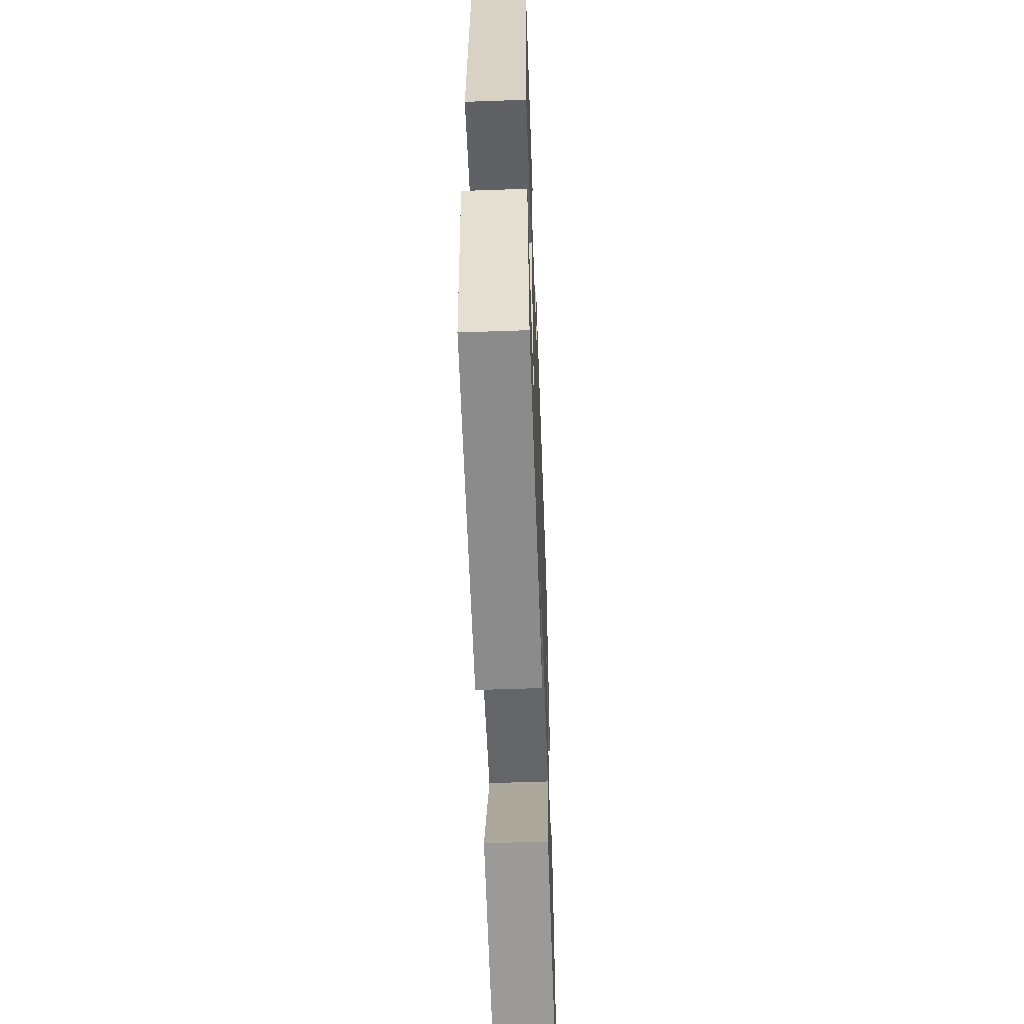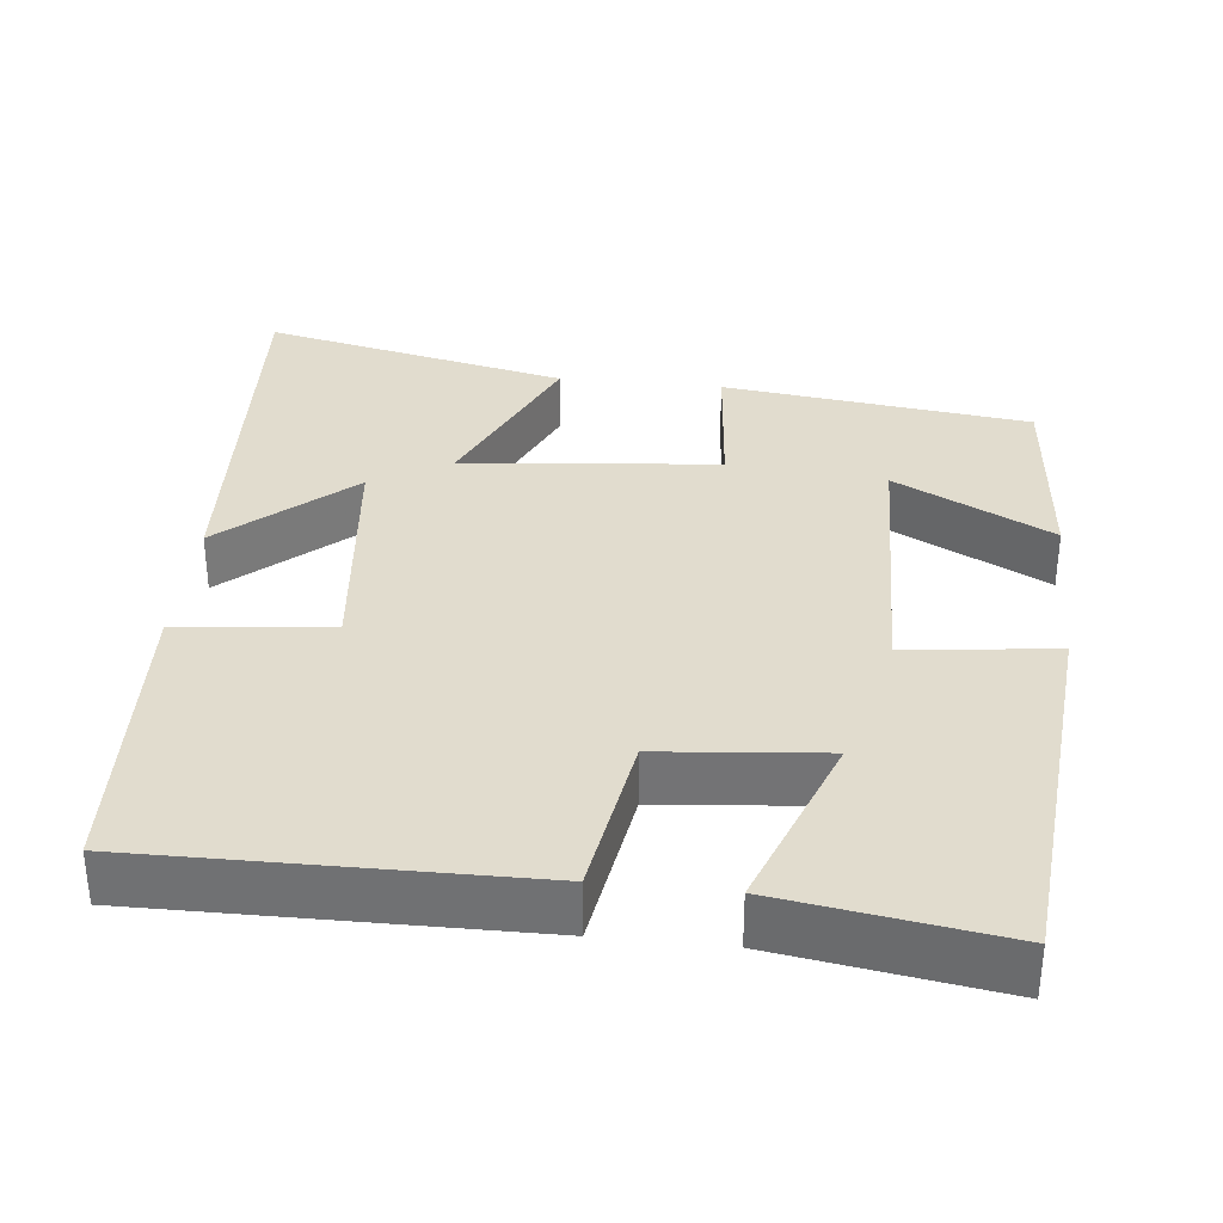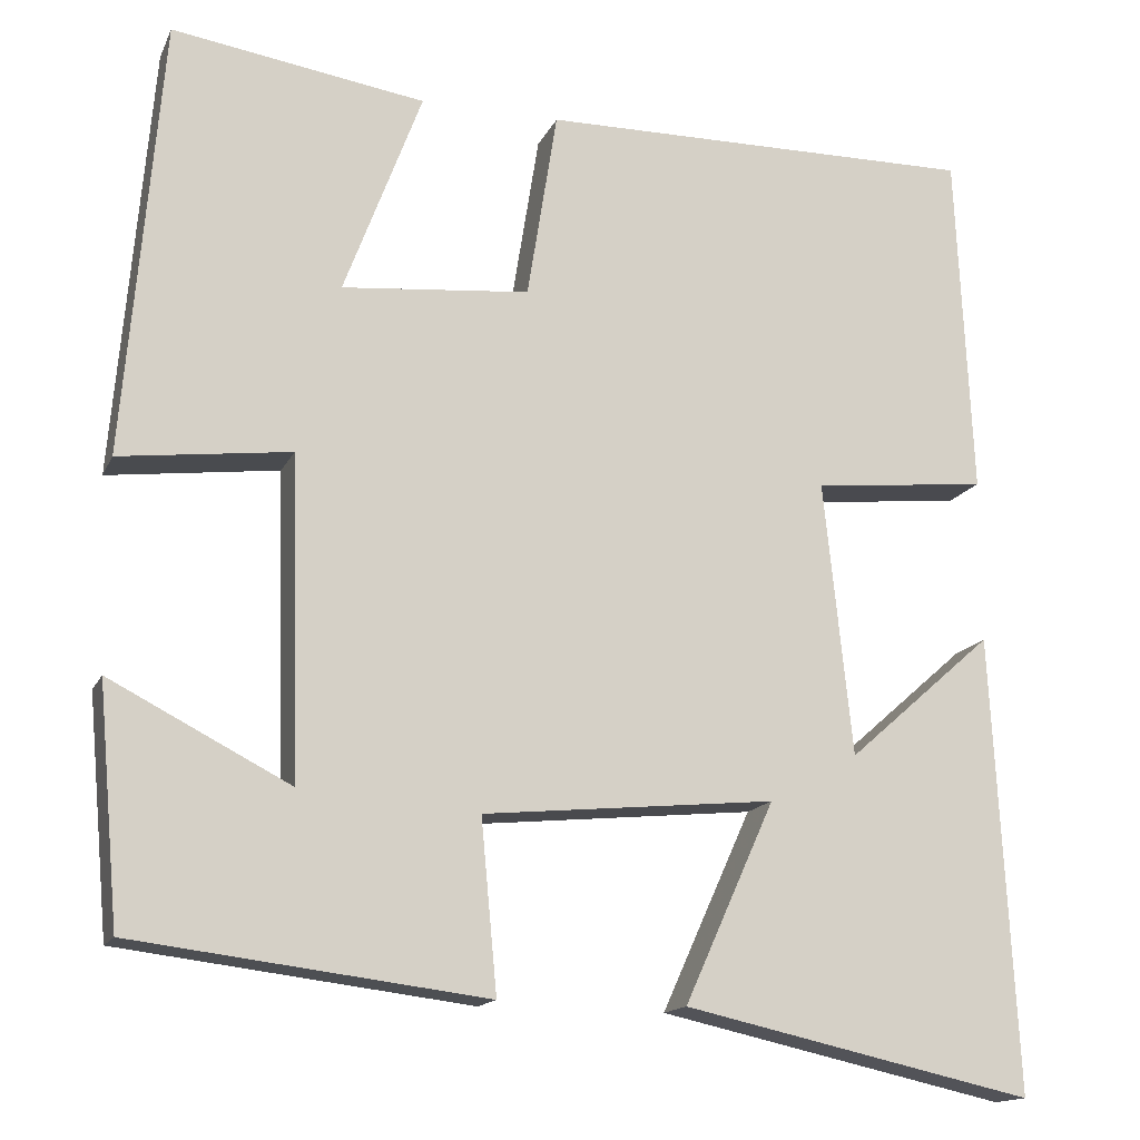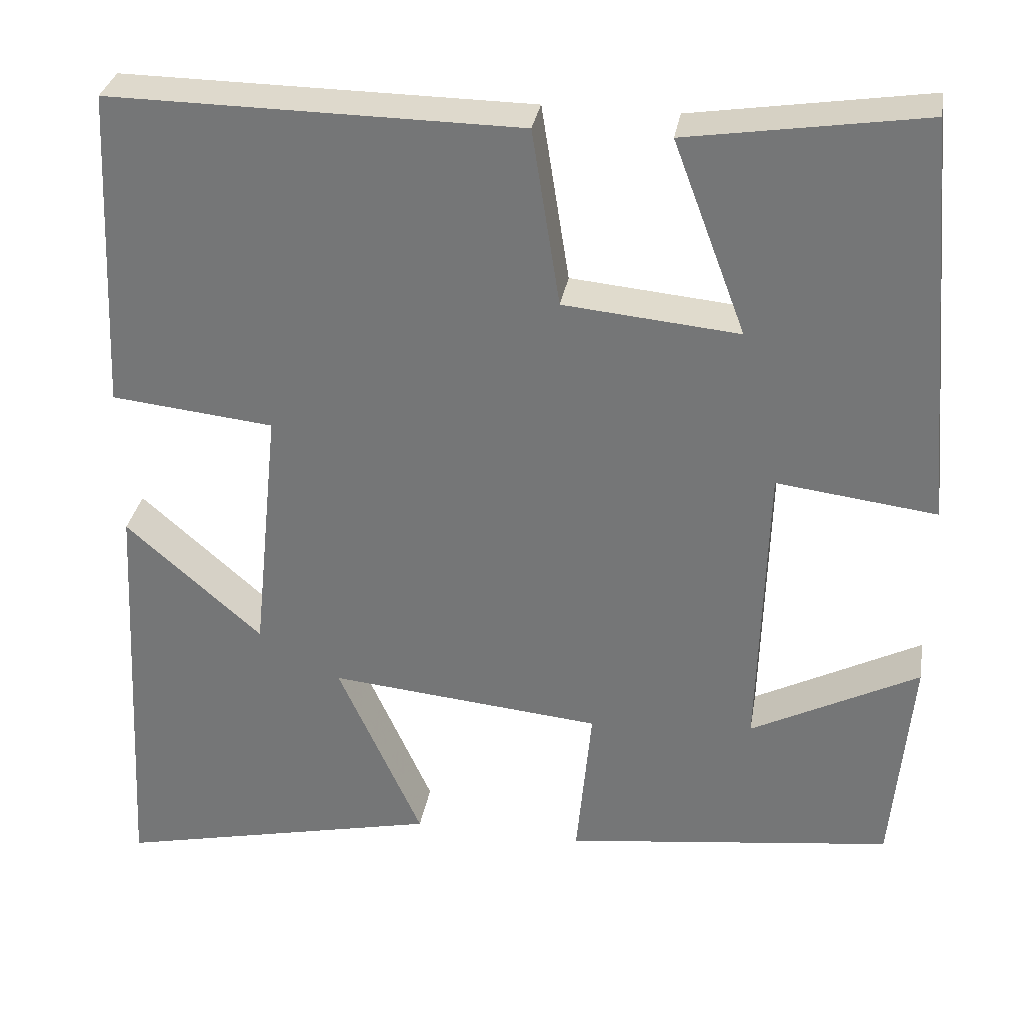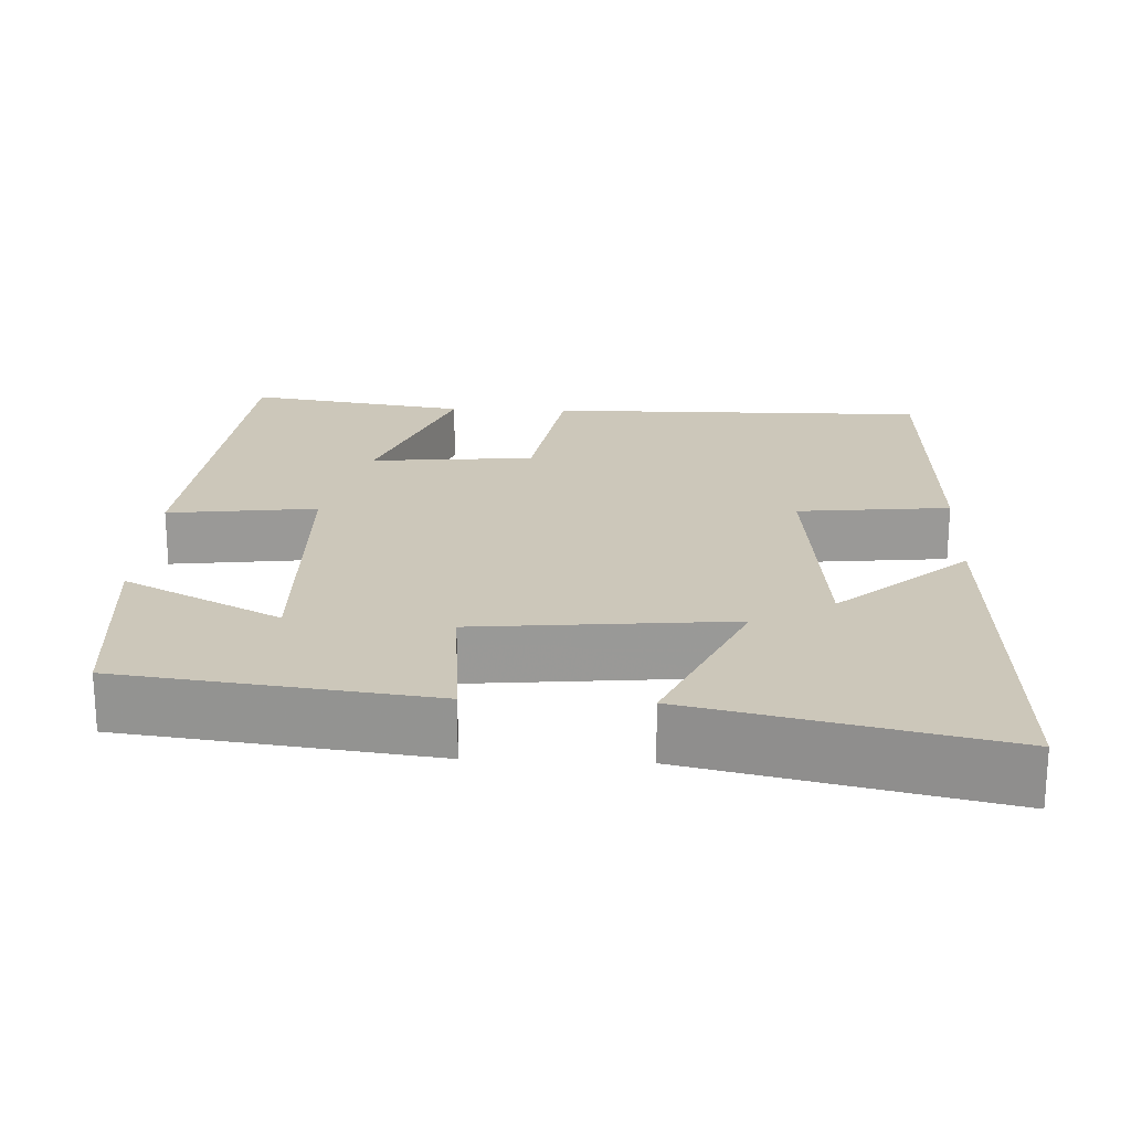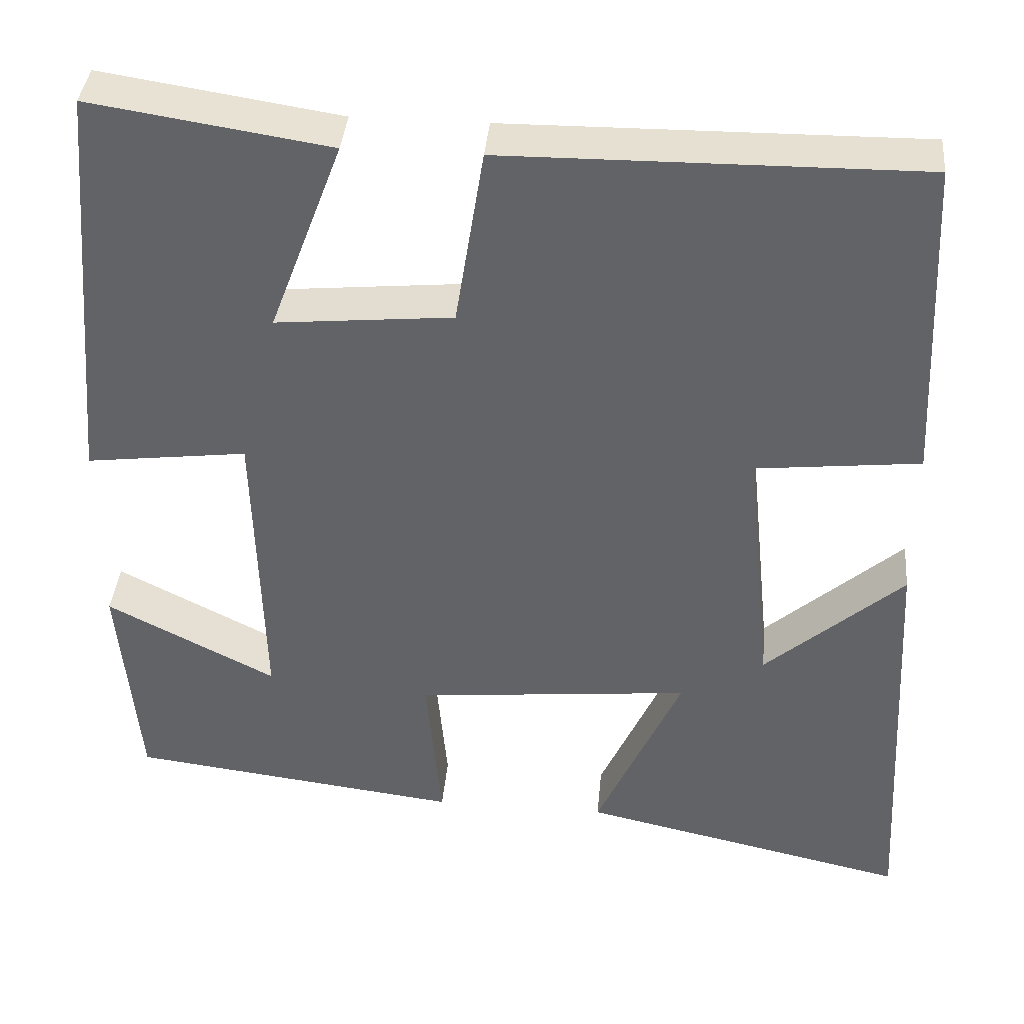
<metadata>
{"format":"obj","ext":"obj","renderer":"f3d","projection":"perspective","resolution":1024,"background":"white","views":[{"elev":-56.9,"azim":92.1,"up":"+Z"},{"elev":34.0,"azim":6.1,"up":"+Y"},{"elev":-15.2,"azim":161.9,"up":"+Z"},{"elev":31.7,"azim":9.6,"up":"+Z"},{"elev":21.4,"azim":-177.3,"up":"+Y"},{"elev":38.6,"azim":-174.8,"up":"+Z"}]}
</metadata>
<code>
v 0.458 0.07 0.544
v 0.5 0.07 0.049
v 0.307 0.07 0.073
v 0.297 0.07 -0.289
v 0.5 0.07 -0.185
v 0.476 0.07 -0.451
v 0.078 0.07 -0.5
v 0.096 0.07 -0.306
v -0.234 0.07 -0.274
v -0.132 0.07 -0.5
v -0.527 0.07 -0.587
v -0.5 0.07 -0.072
v -0.335 0.07 -0.217
v -0.303 0.07 0.093
v -0.5 0.07 0.114
v -0.482 0.07 0.505
v 0.014 0.07 0.5
v 0.048 0.07 0.286
v 0.26 0.07 0.266
v 0.172 0.07 0.5
v 0.458 0 0.544
v 0.5 0 0.049
v 0.307 0 0.073
v 0.297 0 -0.289
v 0.5 0 -0.185
v 0.476 0 -0.451
v 0.078 0 -0.5
v 0.096 0 -0.306
v -0.234 0 -0.274
v -0.132 0 -0.5
v -0.527 0 -0.587
v -0.5 0 -0.072
v -0.335 0 -0.217
v -0.303 0 0.093
v -0.5 0 0.114
v -0.482 0 0.505
v 0.014 0 0.5
v 0.048 0 0.286
v 0.26 0 0.266
v 0.172 0 0.5
f 19 20 1 2
f 18 19 2 3
f 15 16 17 18
f 14 15 18 3
f 13 14 3 4
f 10 11 12 13
f 9 10 13
f 8 9 13 4
f 7 8 4
f 4 5 6 7
f 22 21 40 39
f 23 22 39 38
f 38 37 36 35
f 23 38 35 34
f 24 23 34 33
f 33 32 31 30
f 33 30 29
f 24 33 29 28
f 24 28 27
f 27 26 25 24
f 1 21 22 2
f 2 22 23 3
f 3 23 24 4
f 4 24 25 5
f 5 25 26 6
f 6 26 27 7
f 7 27 28 8
f 8 28 29 9
f 9 29 30 10
f 10 30 31 11
f 11 31 32 12
f 12 32 33 13
f 13 33 34 14
f 14 34 35 15
f 15 35 36 16
f 16 36 37 17
f 17 37 38 18
f 18 38 39 19
f 19 39 40 20
f 20 40 21 1

</code>
